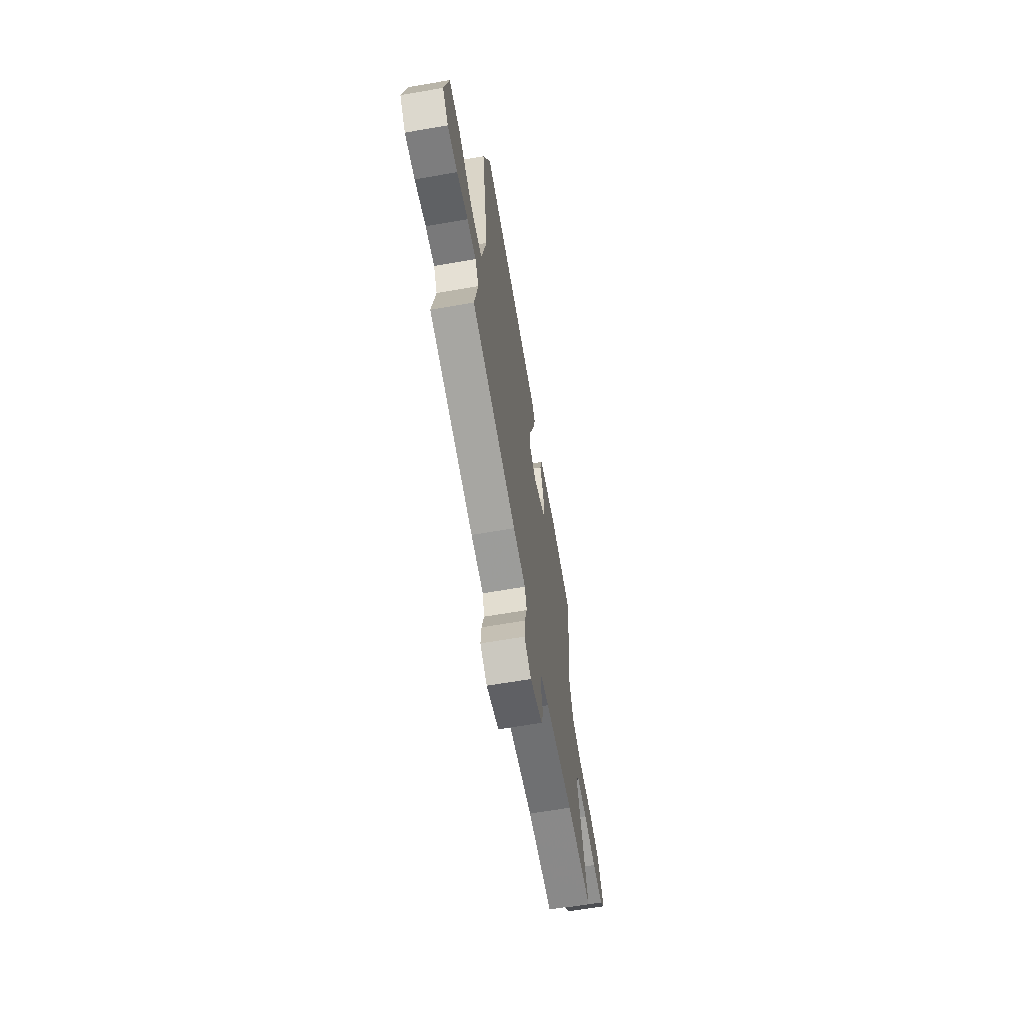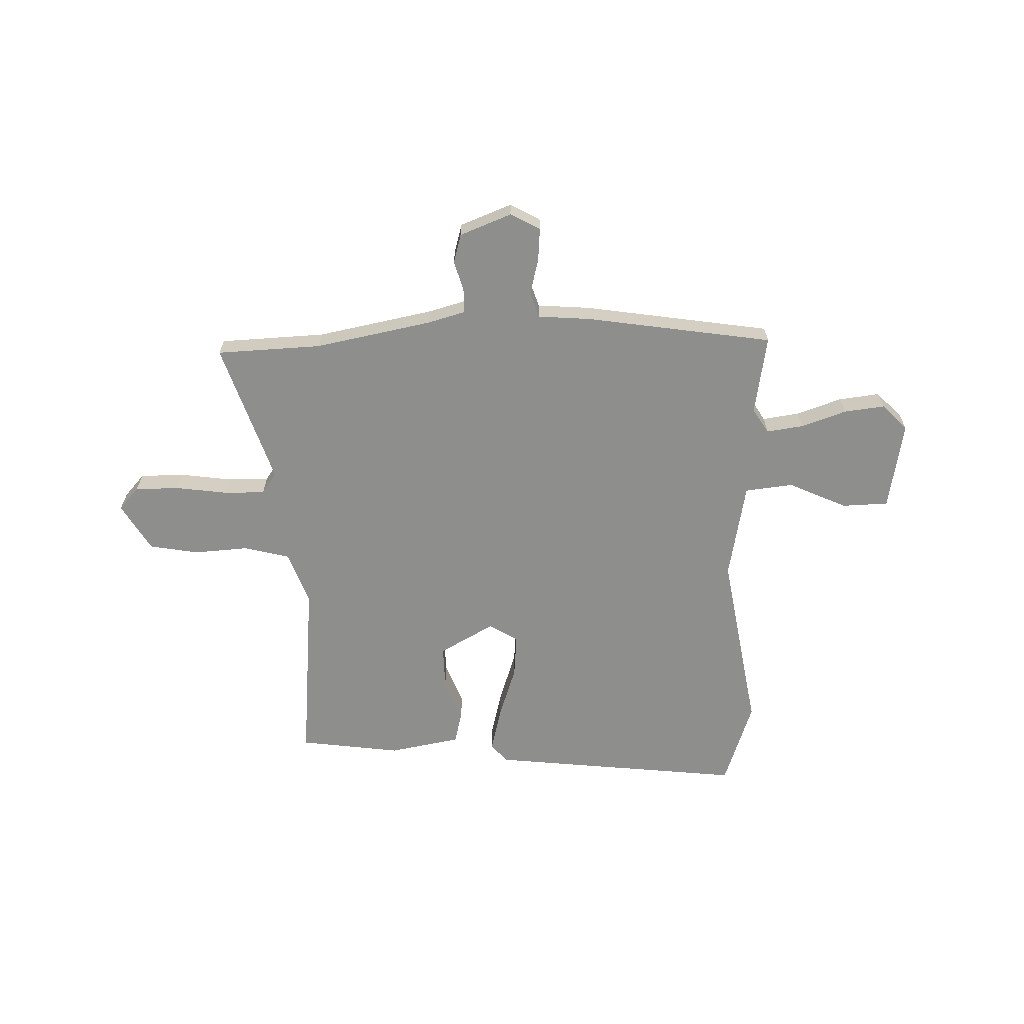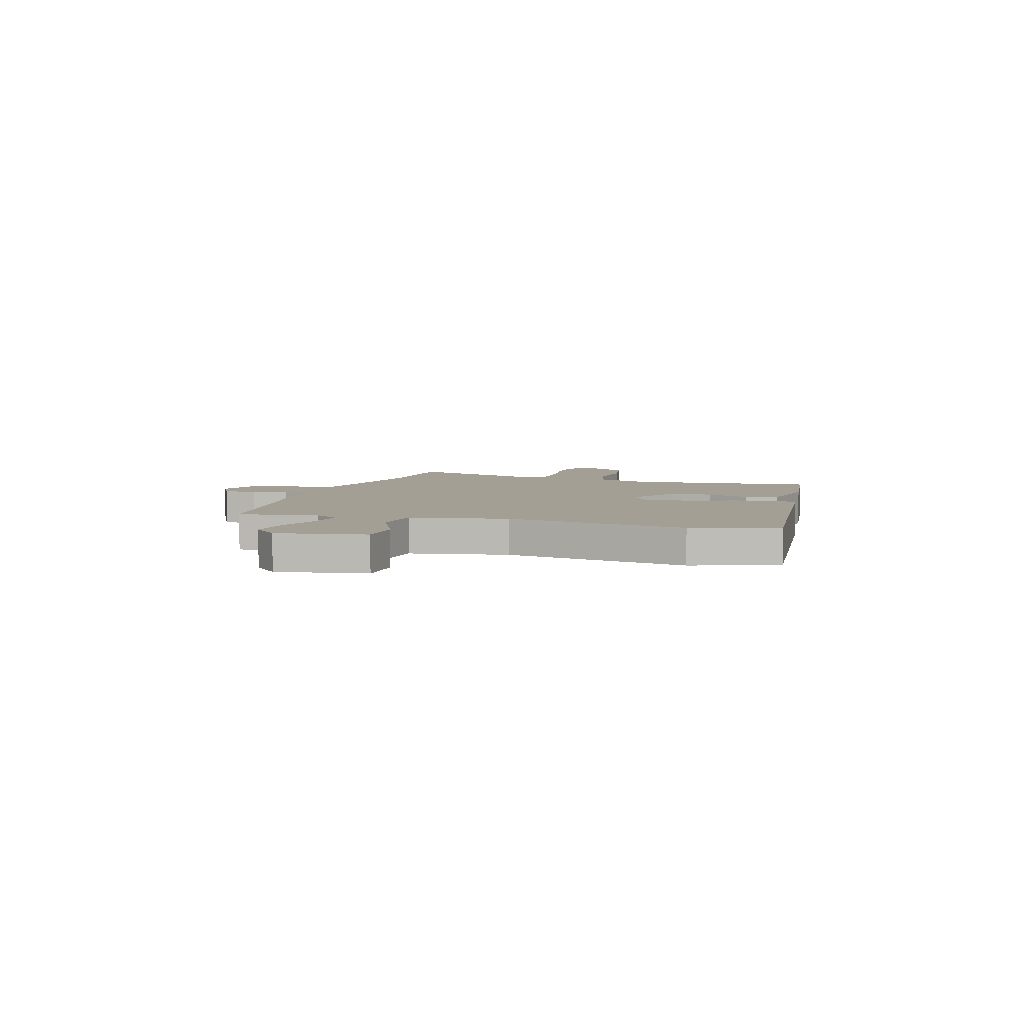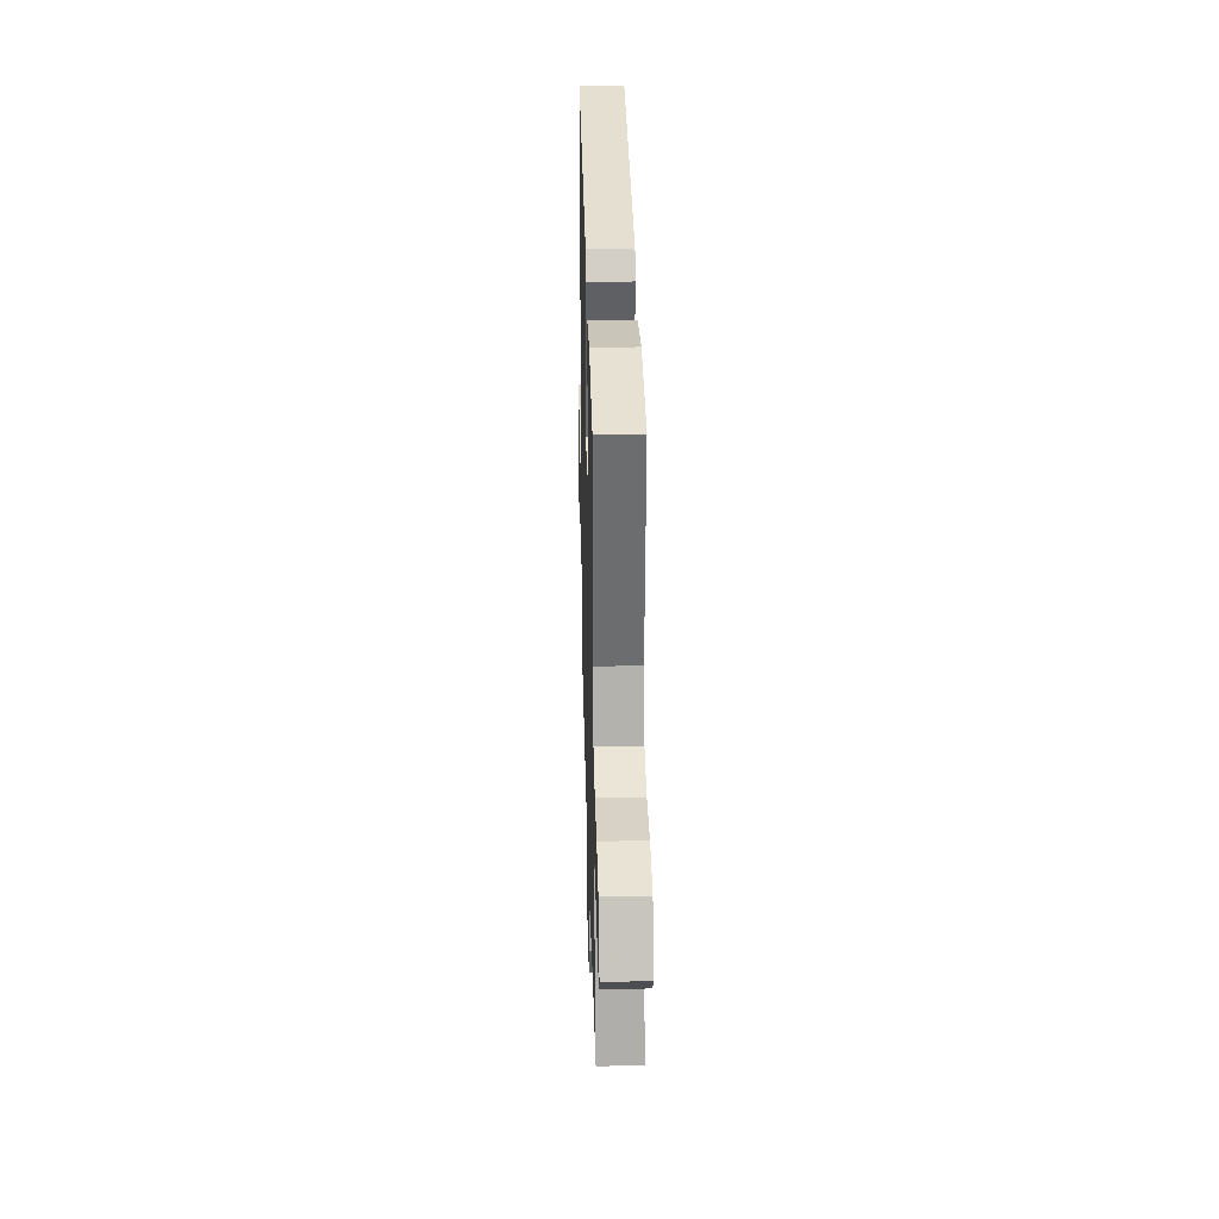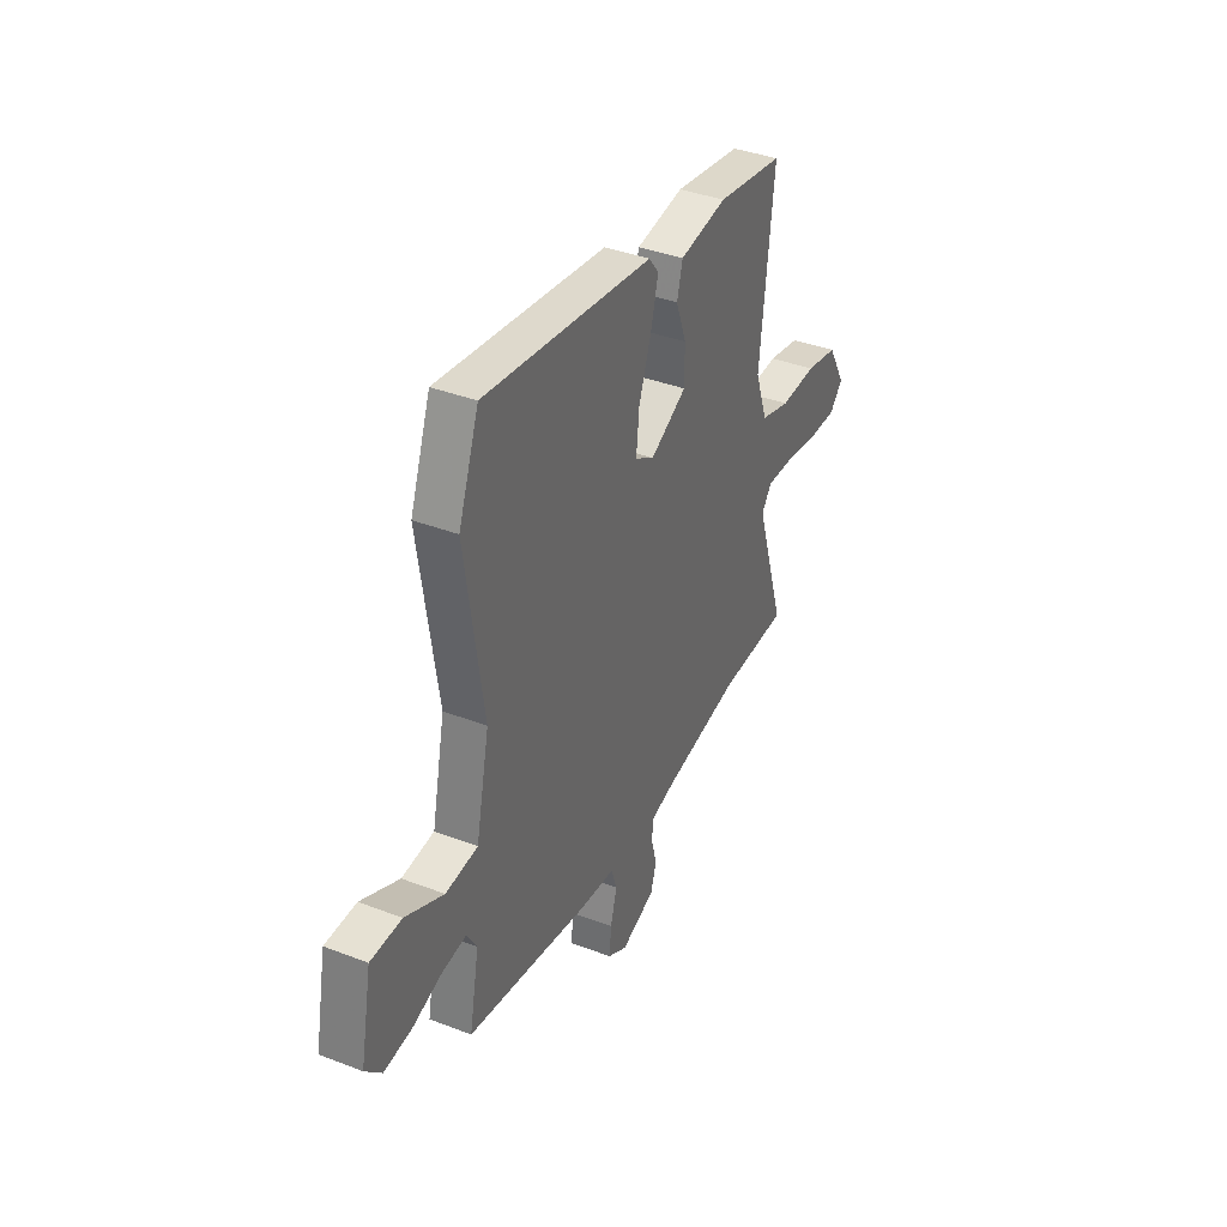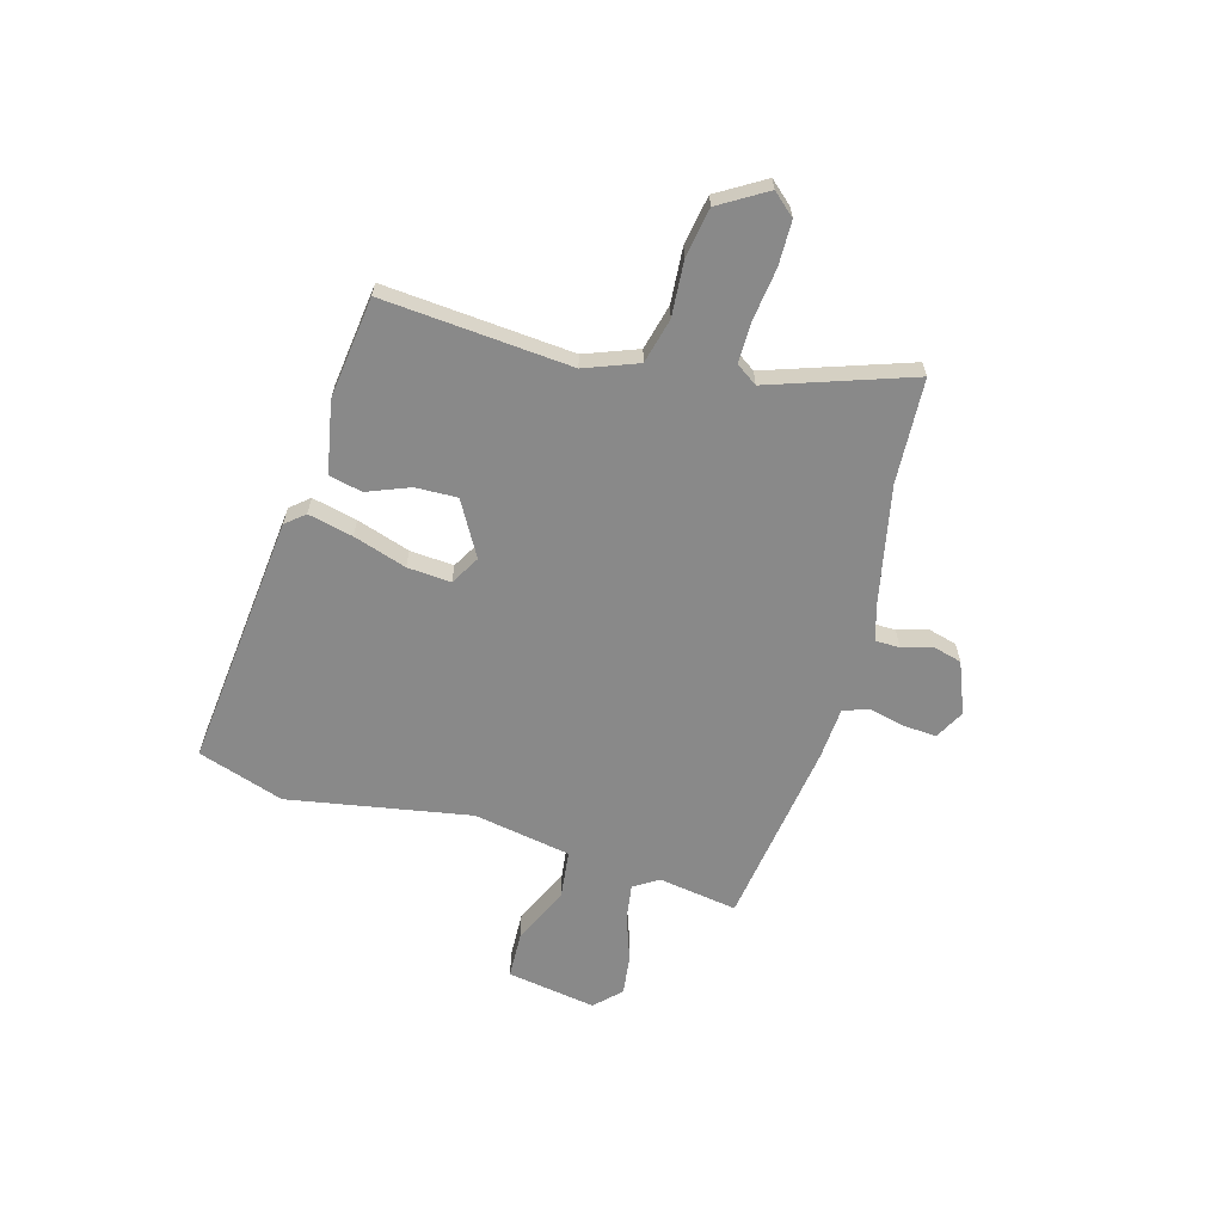
<metadata>
{"format":"obj","ext":"obj","renderer":"f3d","projection":"perspective","resolution":1024,"background":"white","views":[{"elev":-64.6,"azim":-80.1,"up":"+Z"},{"elev":-64.8,"azim":-177.3,"up":"+Y"},{"elev":5.6,"azim":-71.7,"up":"+Y"},{"elev":29.9,"azim":88.5,"up":"+Z"},{"elev":38.3,"azim":-64.1,"up":"+Z"},{"elev":-63.0,"azim":75.8,"up":"+Y"}]}
</metadata>
<code>
v -0.556 0.07 -0.472
v -0.527 0.07 -0.316
v -0.557 0.07 -0.266
v -0.63 0.07 -0.275
v -0.72 0.07 -0.304
v -0.801 0.07 -0.312
v -0.849 0.07 -0.261
v -0.815 0.07 -0.085
v -0.723 0.07 -0.084
v -0.609 0.07 -0.139
v -0.513 0.07 -0.13
v -0.473 0.07 0.062
v -0.527 0.07 0.425
v -0.466 0.07 0.593
v 0.038 0.07 0.527
v 0.068 0.07 0.489
v 0.045 0.07 0.401
v 0.008 0.07 0.297
v -0.001 0.07 0.211
v 0.056 0.07 0.176
v 0.165 0.07 0.234
v 0.165 0.07 0.317
v 0.134 0.07 0.402
v 0.151 0.07 0.467
v 0.293 0.07 0.49
v 0.494 0.07 0.459
v 0.453 0.07 0.088
v 0.49 0.07 -0.018
v 0.579 0.07 -0.043
v 0.688 0.07 -0.038
v 0.785 0.07 -0.057
v 0.839 0.07 -0.152
v 0.799 0.07 -0.195
v 0.712 0.07 -0.194
v 0.61 0.07 -0.178
v 0.528 0.07 -0.175
v 0.498 0.07 -0.216
v 0.586 0.07 -0.498
v 0.378 0.07 -0.503
v 0.145 0.07 -0.544
v 0.072 0.07 -0.563
v 0.07 0.07 -0.611
v 0.086 0.07 -0.671
v 0.069 0.07 -0.728
v -0.034 0.07 -0.766
v -0.092 0.07 -0.733
v -0.086 0.07 -0.669
v -0.067 0.07 -0.598
v -0.083 0.07 -0.546
v -0.186 0.07 -0.536
v -0.556 0 -0.472
v -0.527 0 -0.316
v -0.557 0 -0.266
v -0.63 0 -0.275
v -0.72 0 -0.304
v -0.801 0 -0.312
v -0.849 0 -0.261
v -0.815 0 -0.085
v -0.723 0 -0.084
v -0.609 0 -0.139
v -0.513 0 -0.13
v -0.473 0 0.062
v -0.527 0 0.425
v -0.466 0 0.593
v 0.038 0 0.527
v 0.068 0 0.489
v 0.045 0 0.401
v 0.008 0 0.297
v -0.001 0 0.211
v 0.056 0 0.176
v 0.165 0 0.234
v 0.165 0 0.317
v 0.134 0 0.402
v 0.151 0 0.467
v 0.293 0 0.49
v 0.494 0 0.459
v 0.453 0 0.088
v 0.49 0 -0.018
v 0.579 0 -0.043
v 0.688 0 -0.038
v 0.785 0 -0.057
v 0.839 0 -0.152
v 0.799 0 -0.195
v 0.712 0 -0.194
v 0.61 0 -0.178
v 0.528 0 -0.175
v 0.498 0 -0.216
v 0.586 0 -0.498
v 0.378 0 -0.503
v 0.145 0 -0.544
v 0.072 0 -0.563
v 0.07 0 -0.611
v 0.086 0 -0.671
v 0.069 0 -0.728
v -0.034 0 -0.766
v -0.092 0 -0.733
v -0.086 0 -0.669
v -0.067 0 -0.598
v -0.083 0 -0.546
v -0.186 0 -0.536
f 49 50 1 2
f 46 47 48
f 45 46 48
f 44 45 48
f 43 44 48
f 42 43 48
f 41 42 48 49
f 49 2 3
f 41 49 3
f 40 41 3
f 37 38 39
f 37 39 40 3
f 33 34 35
f 32 33 35
f 31 32 35
f 30 31 35
f 29 30 35
f 28 29 35 36
f 36 37 3
f 28 36 3
f 27 28 3
f 25 26 27
f 24 25 27
f 23 24 27
f 22 23 27
f 16 17 18
f 15 16 18
f 14 15 18
f 13 14 18
f 12 13 18
f 11 12 18 19
f 8 9 10
f 7 8 10
f 6 7 10
f 5 6 10
f 4 5 10
f 4 10 11
f 11 19 20
f 4 11 20
f 3 4 20
f 21 22 27
f 3 20 21 27
f 52 51 100 99
f 98 97 96
f 98 96 95
f 98 95 94
f 98 94 93
f 98 93 92
f 99 98 92 91
f 53 52 99
f 53 99 91
f 53 91 90
f 89 88 87
f 53 90 89 87
f 85 84 83
f 85 83 82
f 85 82 81
f 85 81 80
f 85 80 79
f 86 85 79 78
f 53 87 86
f 53 86 78
f 53 78 77
f 77 76 75
f 77 75 74
f 77 74 73
f 77 73 72
f 68 67 66
f 68 66 65
f 68 65 64
f 68 64 63
f 68 63 62
f 69 68 62 61
f 60 59 58
f 60 58 57
f 60 57 56
f 60 56 55
f 60 55 54
f 61 60 54
f 70 69 61
f 70 61 54
f 70 54 53
f 77 72 71
f 77 71 70 53
f 1 51 52 2
f 2 52 53 3
f 3 53 54 4
f 4 54 55 5
f 5 55 56 6
f 6 56 57 7
f 7 57 58 8
f 8 58 59 9
f 9 59 60 10
f 10 60 61 11
f 11 61 62 12
f 12 62 63 13
f 13 63 64 14
f 14 64 65 15
f 15 65 66 16
f 16 66 67 17
f 17 67 68 18
f 18 68 69 19
f 19 69 70 20
f 20 70 71 21
f 21 71 72 22
f 22 72 73 23
f 23 73 74 24
f 24 74 75 25
f 25 75 76 26
f 26 76 77 27
f 27 77 78 28
f 28 78 79 29
f 29 79 80 30
f 30 80 81 31
f 31 81 82 32
f 32 82 83 33
f 33 83 84 34
f 34 84 85 35
f 35 85 86 36
f 36 86 87 37
f 37 87 88 38
f 38 88 89 39
f 39 89 90 40
f 40 90 91 41
f 41 91 92 42
f 42 92 93 43
f 43 93 94 44
f 44 94 95 45
f 45 95 96 46
f 46 96 97 47
f 47 97 98 48
f 48 98 99 49
f 49 99 100 50
f 50 100 51 1

</code>
